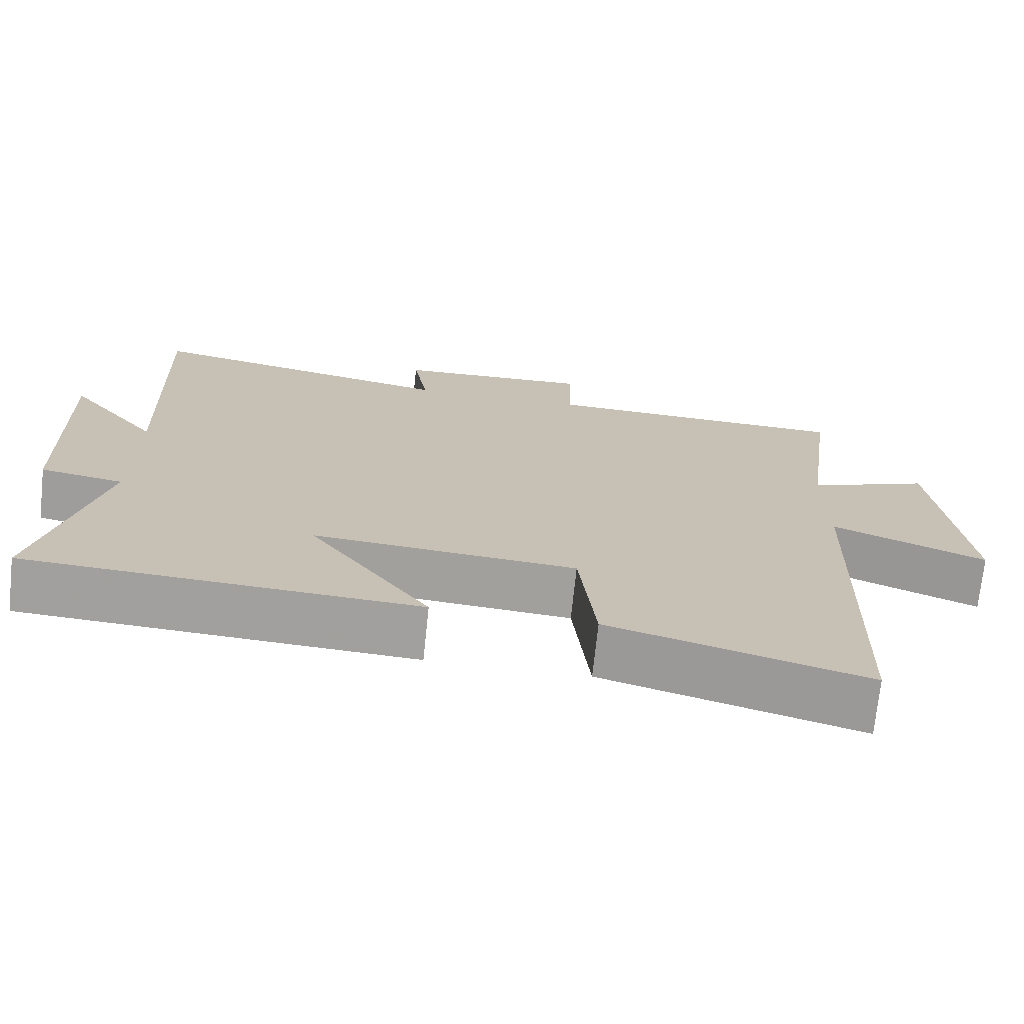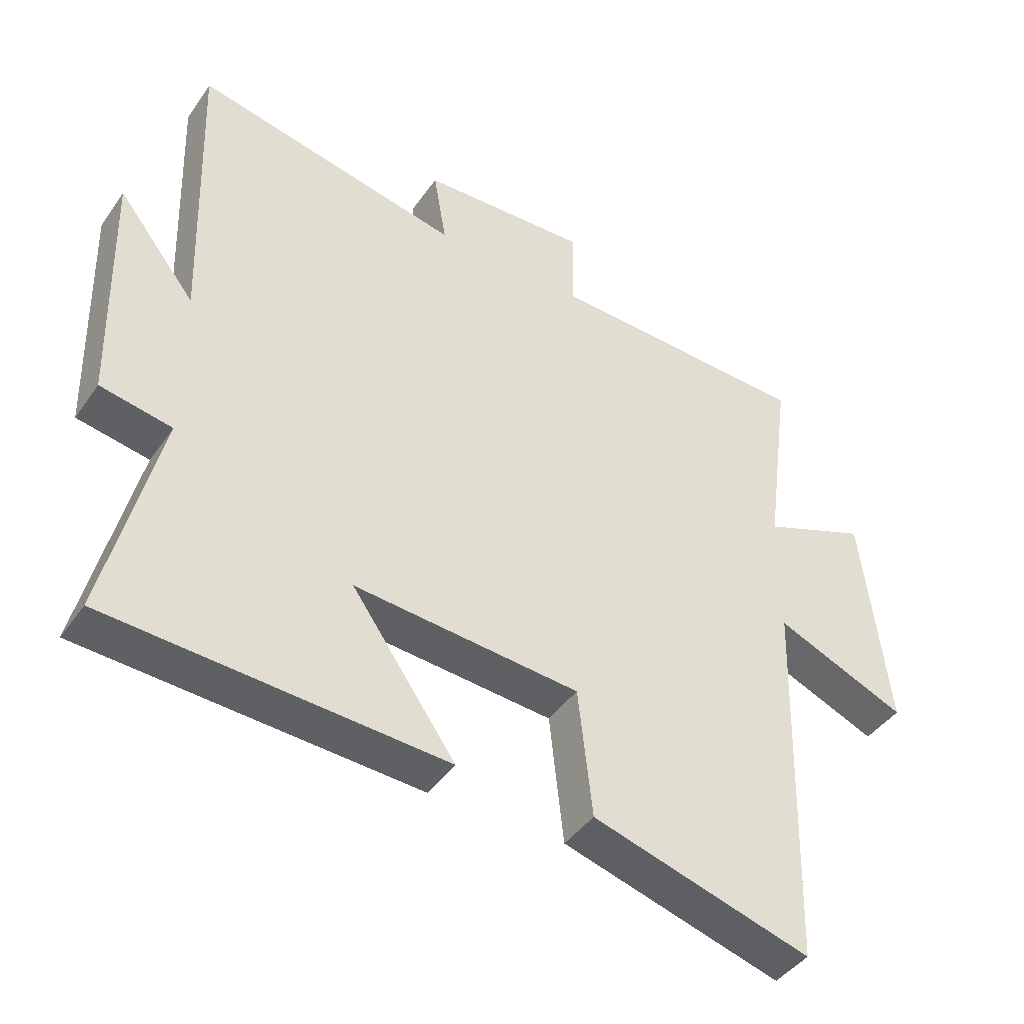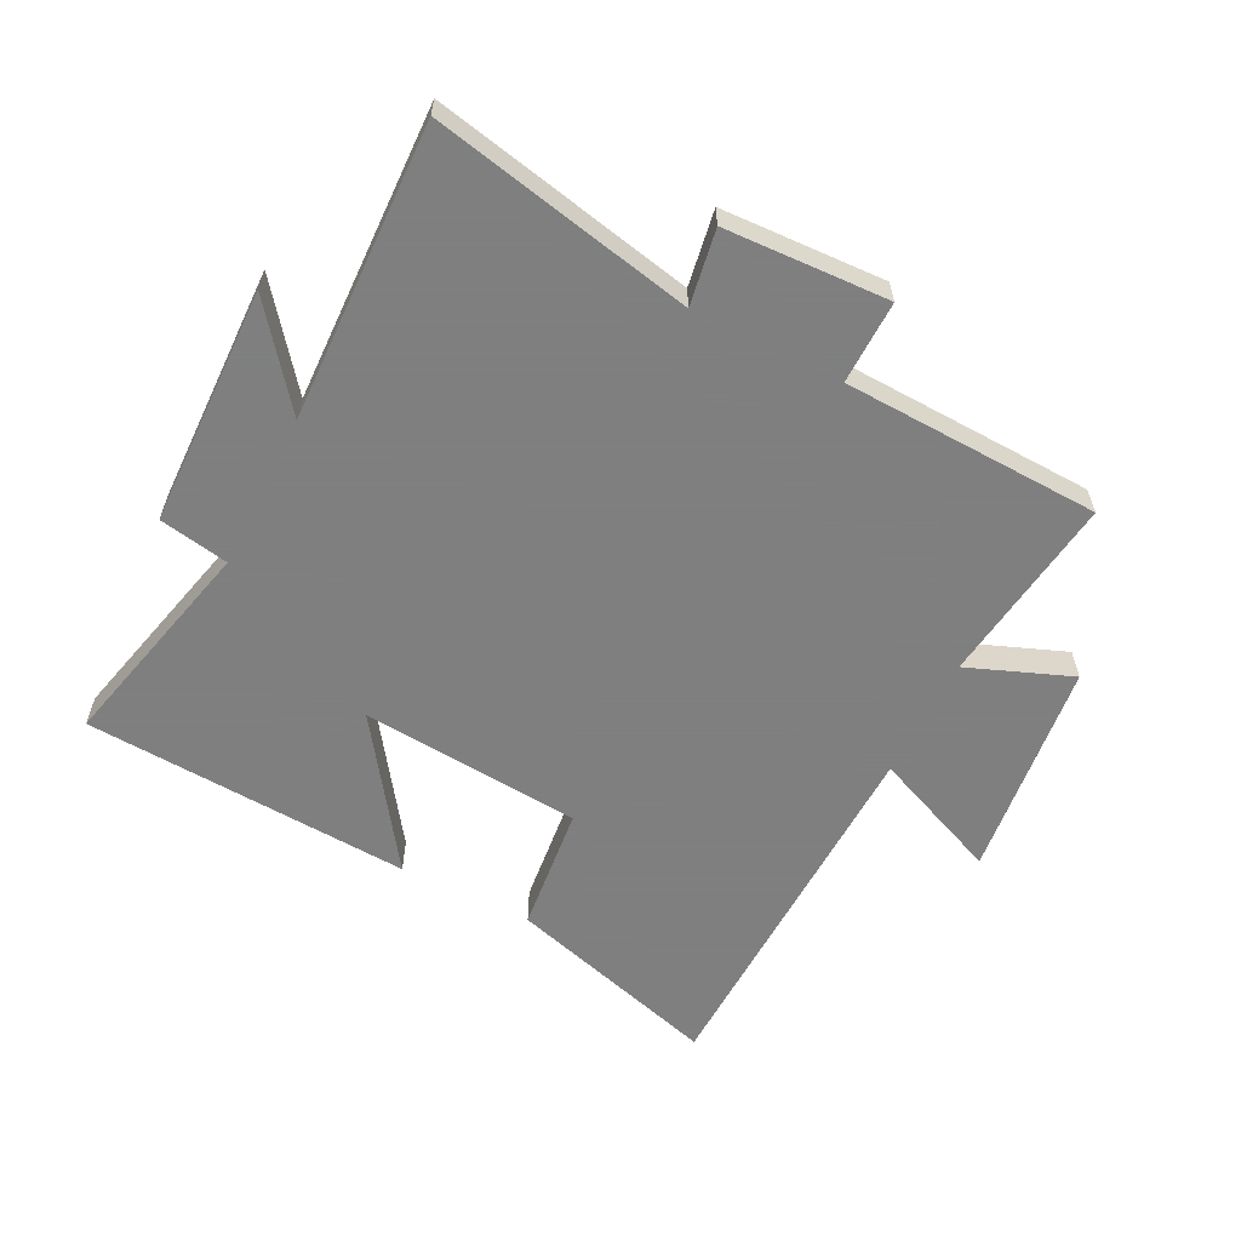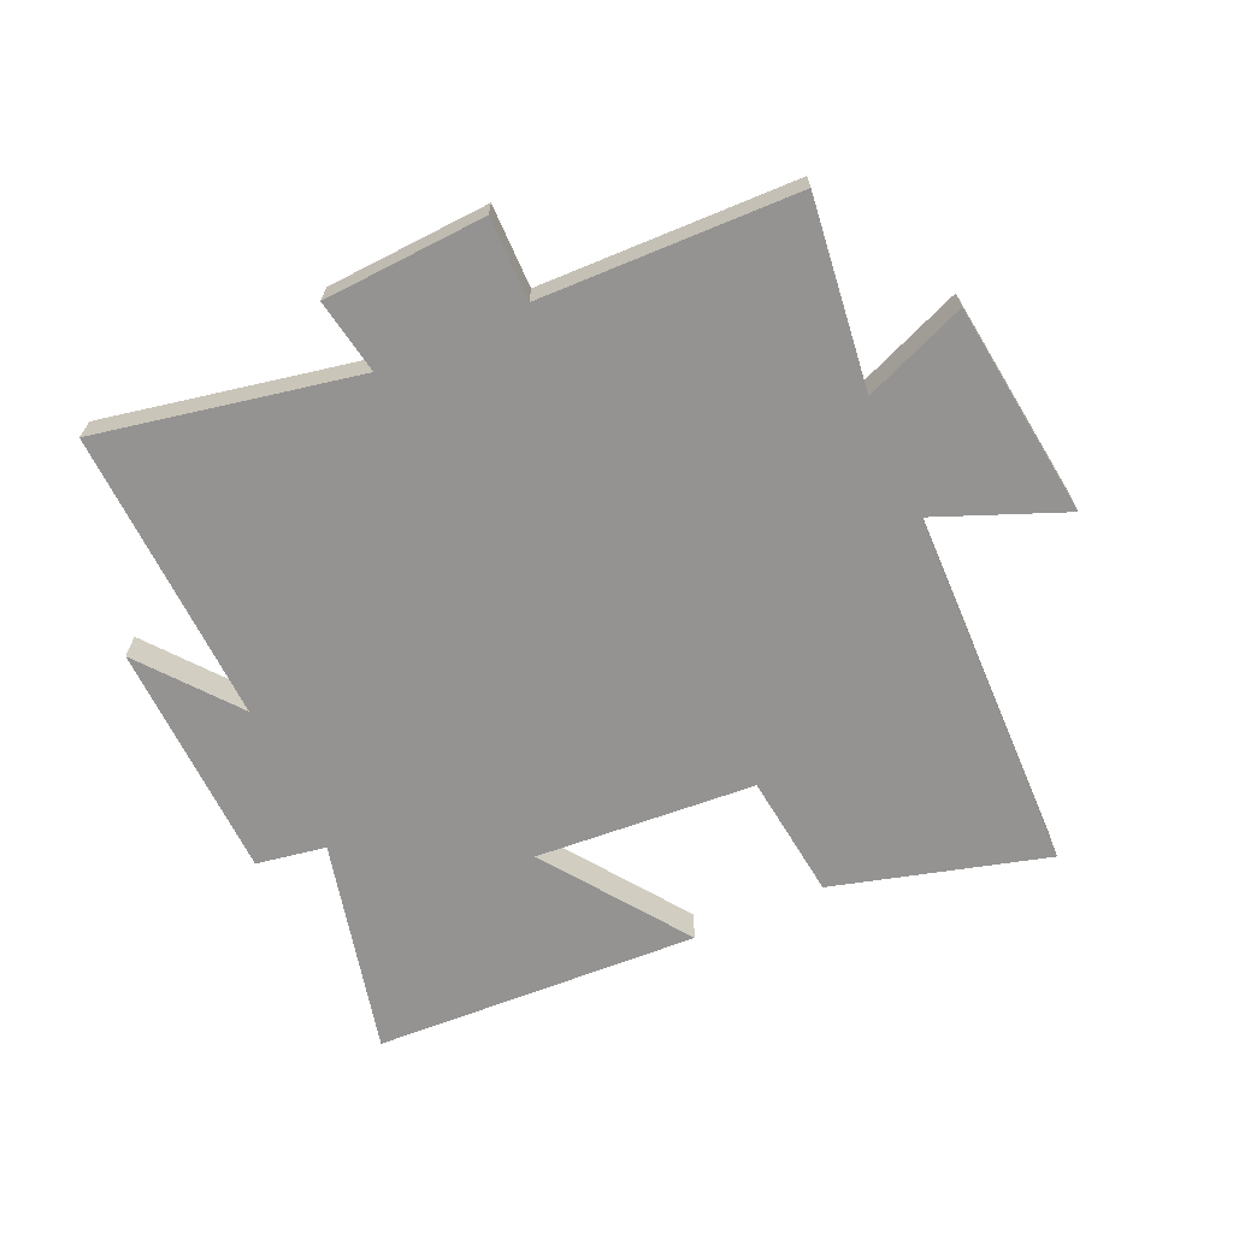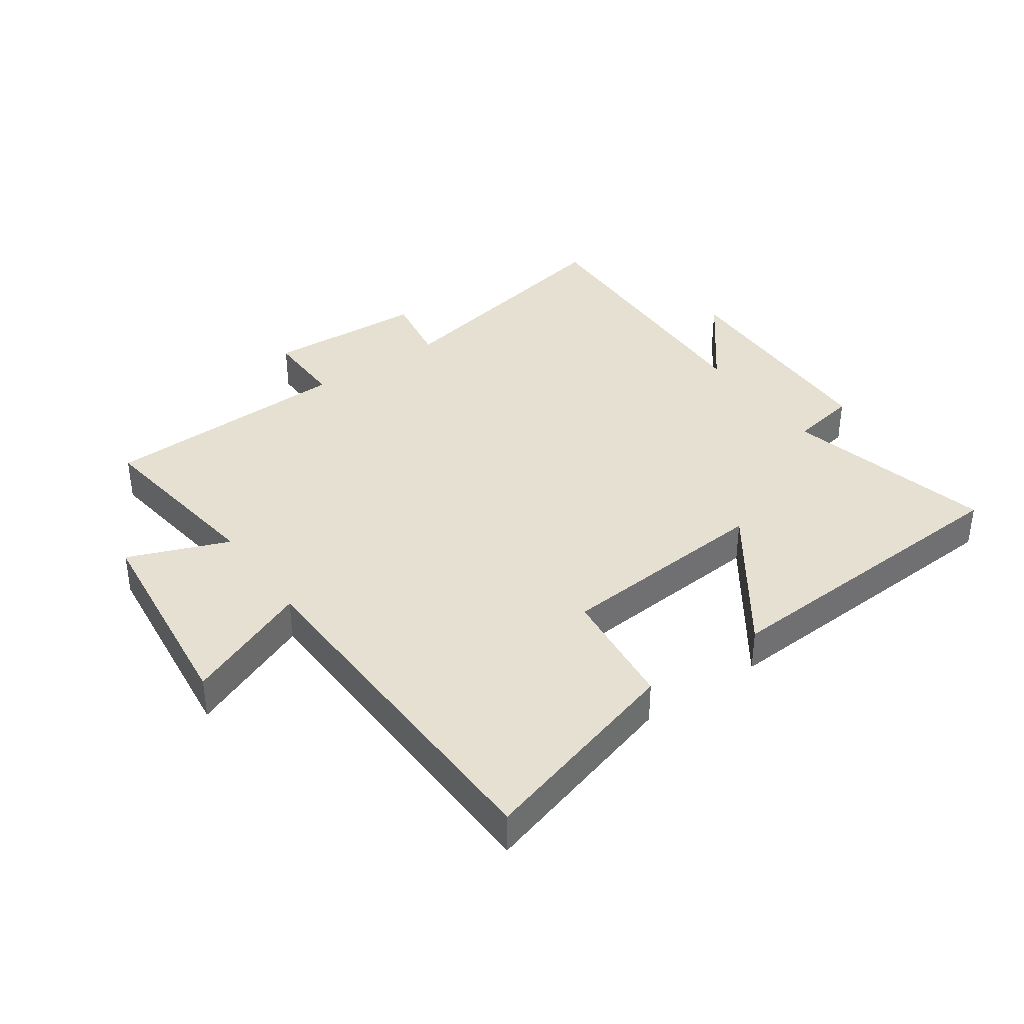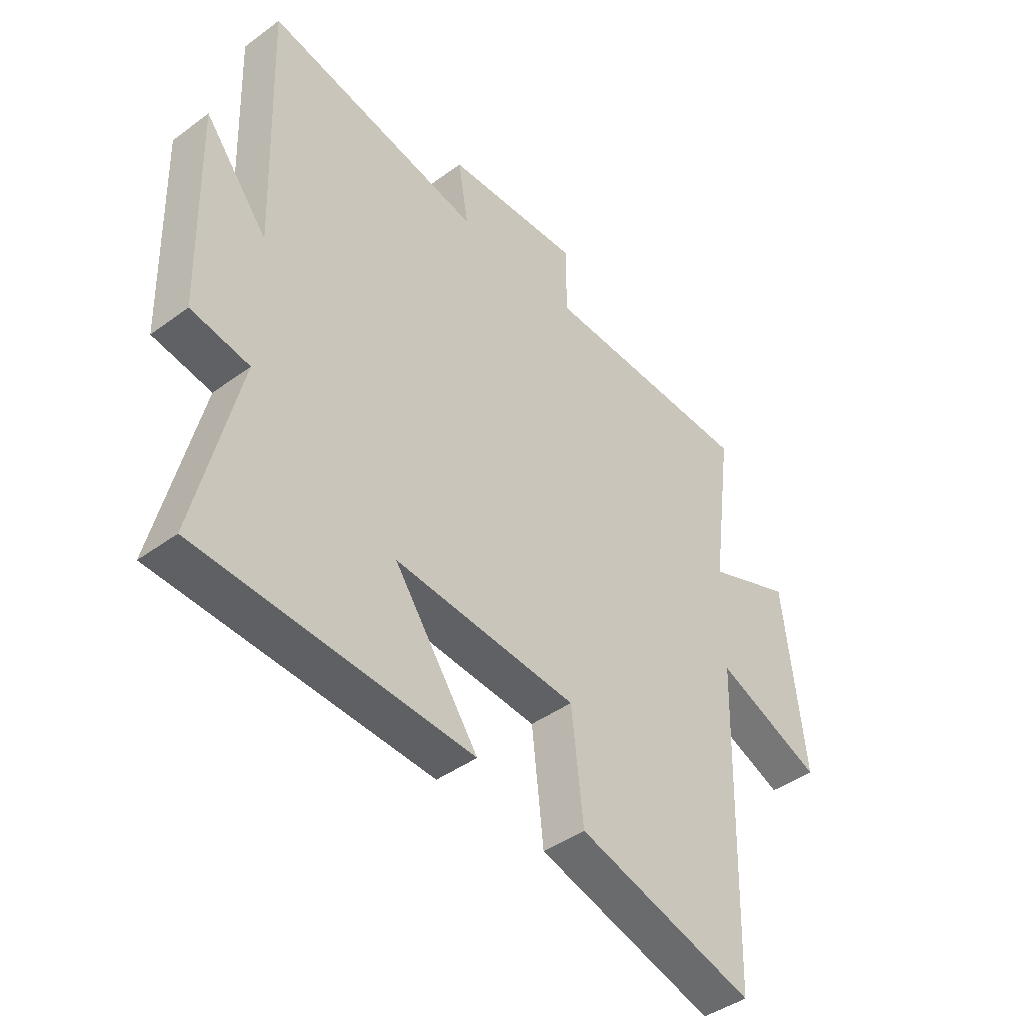
<metadata>
{"format":"obj","ext":"obj","renderer":"f3d","projection":"perspective","resolution":1024,"background":"white","views":[{"elev":-71.9,"azim":-6.0,"up":"+Z"},{"elev":-42.9,"azim":-32.2,"up":"+Z"},{"elev":-59.9,"azim":-26.9,"up":"+Y"},{"elev":-66.8,"azim":24.6,"up":"+Y"},{"elev":37.8,"azim":144.8,"up":"+Y"},{"elev":-42.7,"azim":-48.8,"up":"+Z"}]}
</metadata>
<code>
v 0.54 0.07 0.486
v 0.5 0.07 0.186
v 0.663 0.07 0.25
v 0.703 0.07 -0.094
v 0.5 0.07 -0.01
v 0.483 0.07 -0.597
v 0.145 0.07 -0.5
v 0.123 0.07 -0.301
v -0.225 0.07 -0.273
v -0.065 0.07 -0.5
v -0.582 0.07 -0.471
v -0.5 0.07 -0.13
v -0.61 0.07 -0.11
v -0.62 0.07 0.268
v -0.5 0.07 0.116
v -0.516 0.07 0.585
v -0.103 0.07 0.5
v -0.123 0.07 0.619
v 0.135 0.07 0.631
v 0.133 0.07 0.5
v 0.54 0 0.486
v 0.5 0 0.186
v 0.663 0 0.25
v 0.703 0 -0.094
v 0.5 0 -0.01
v 0.483 0 -0.597
v 0.145 0 -0.5
v 0.123 0 -0.301
v -0.225 0 -0.273
v -0.065 0 -0.5
v -0.582 0 -0.471
v -0.5 0 -0.13
v -0.61 0 -0.11
v -0.62 0 0.268
v -0.5 0 0.116
v -0.516 0 0.585
v -0.103 0 0.5
v -0.123 0 0.619
v 0.135 0 0.631
v 0.133 0 0.5
f 17 18 19 20
f 17 20 1 2
f 15 16 17 2
f 12 13 14 15
f 12 15 2
f 9 10 11 12
f 8 9 12 2
f 5 6 7 8
f 5 8 2 3
f 3 4 5
f 40 39 38 37
f 22 21 40 37
f 22 37 36 35
f 35 34 33 32
f 22 35 32
f 32 31 30 29
f 22 32 29 28
f 28 27 26 25
f 23 22 28 25
f 25 24 23
f 1 21 22 2
f 2 22 23 3
f 3 23 24 4
f 4 24 25 5
f 5 25 26 6
f 6 26 27 7
f 7 27 28 8
f 8 28 29 9
f 9 29 30 10
f 10 30 31 11
f 11 31 32 12
f 12 32 33 13
f 13 33 34 14
f 14 34 35 15
f 15 35 36 16
f 16 36 37 17
f 17 37 38 18
f 18 38 39 19
f 19 39 40 20
f 20 40 21 1

</code>
